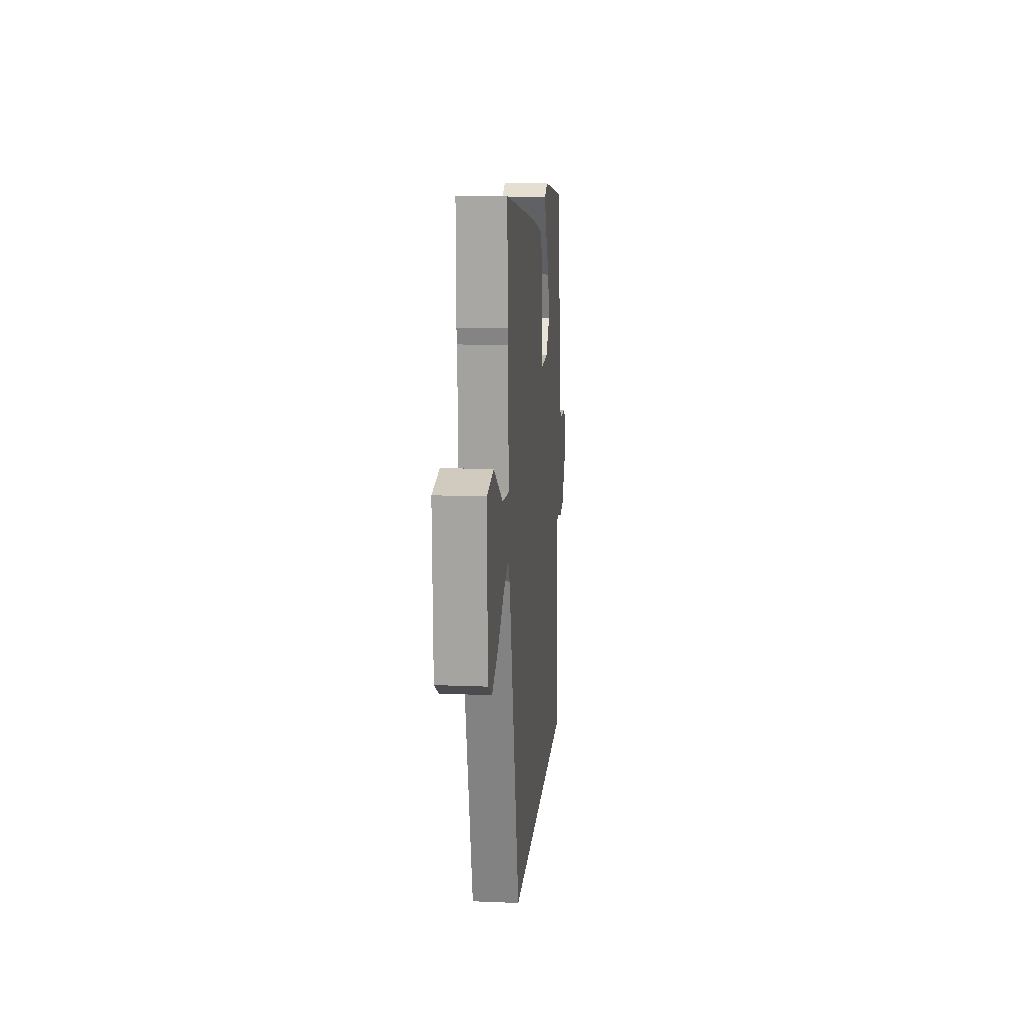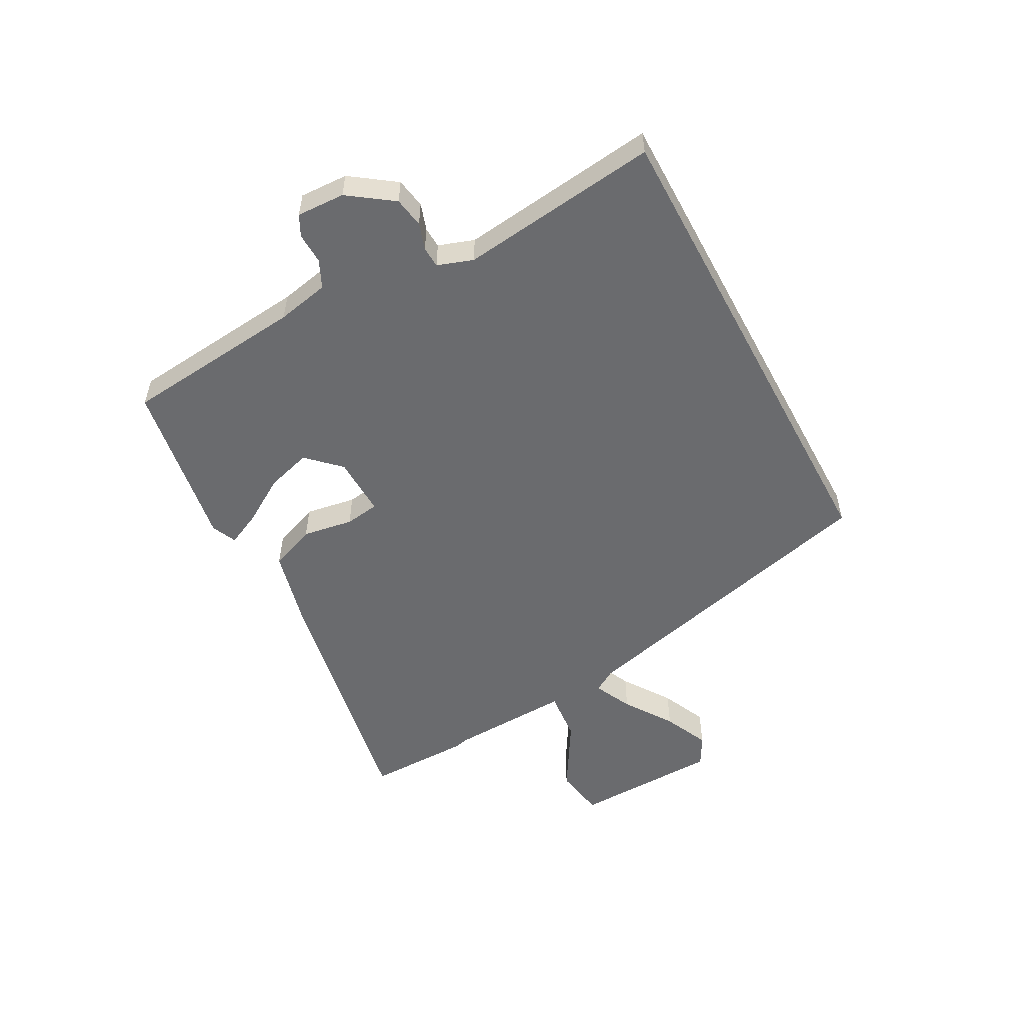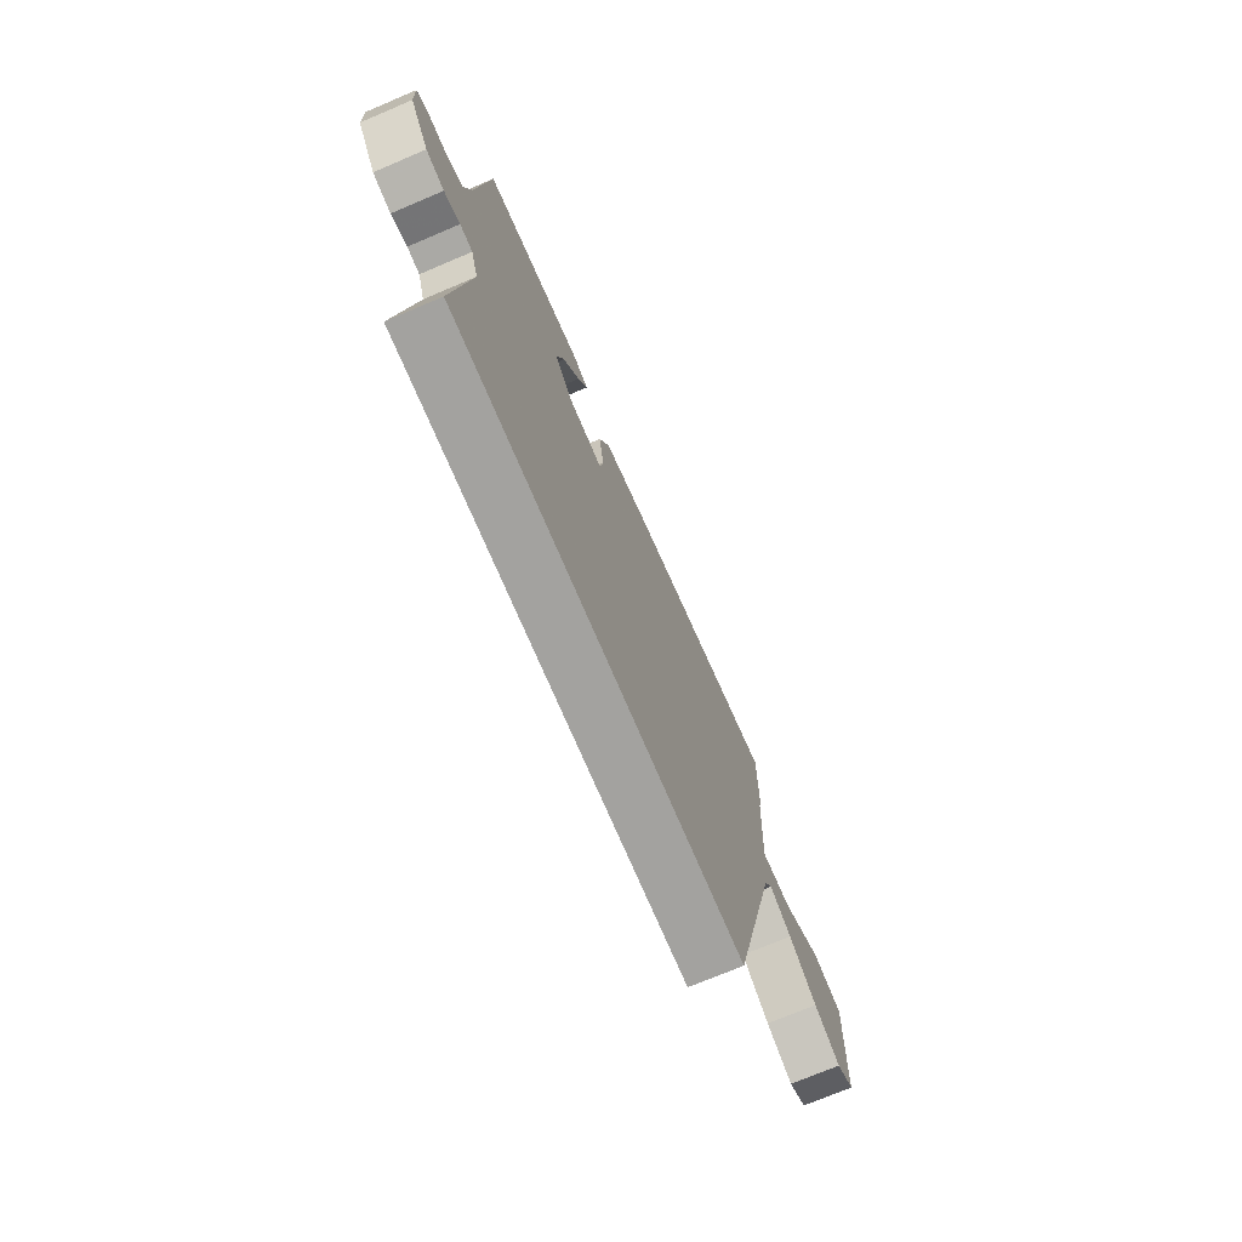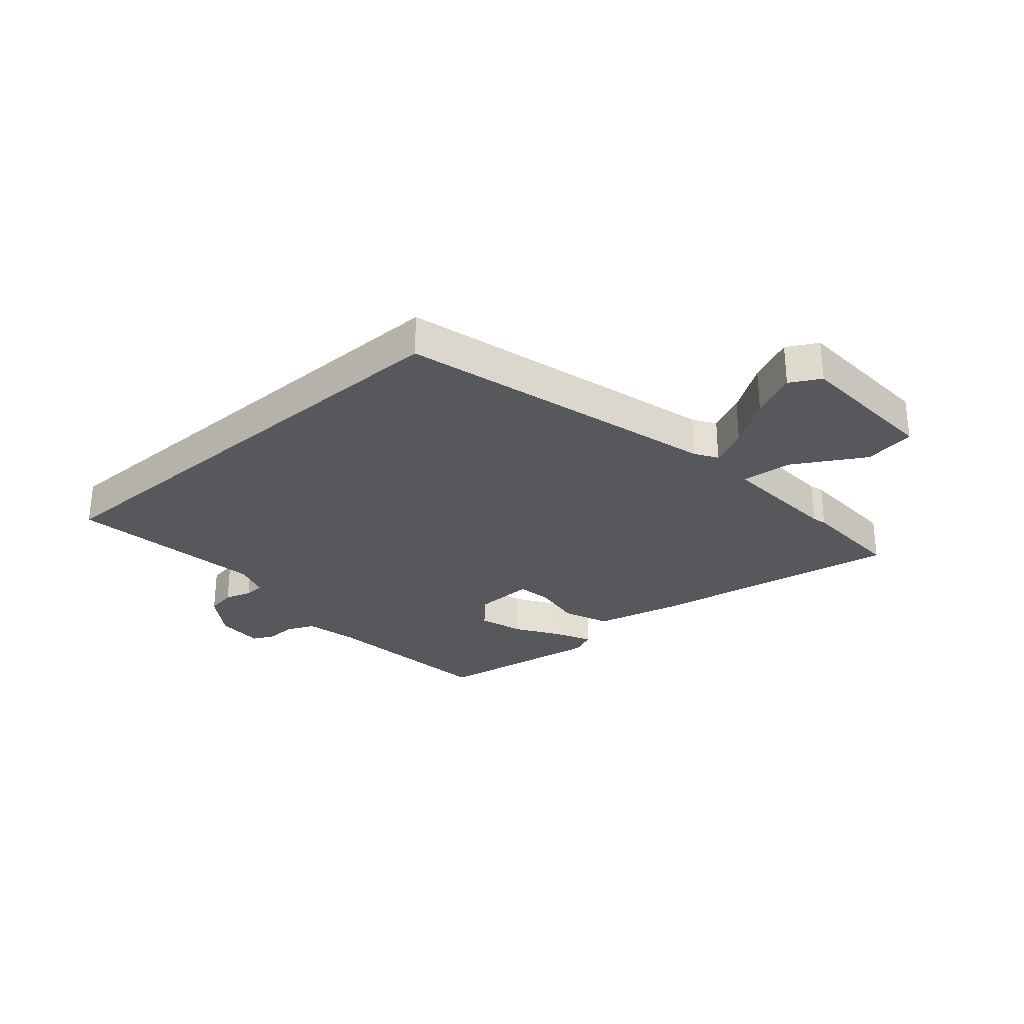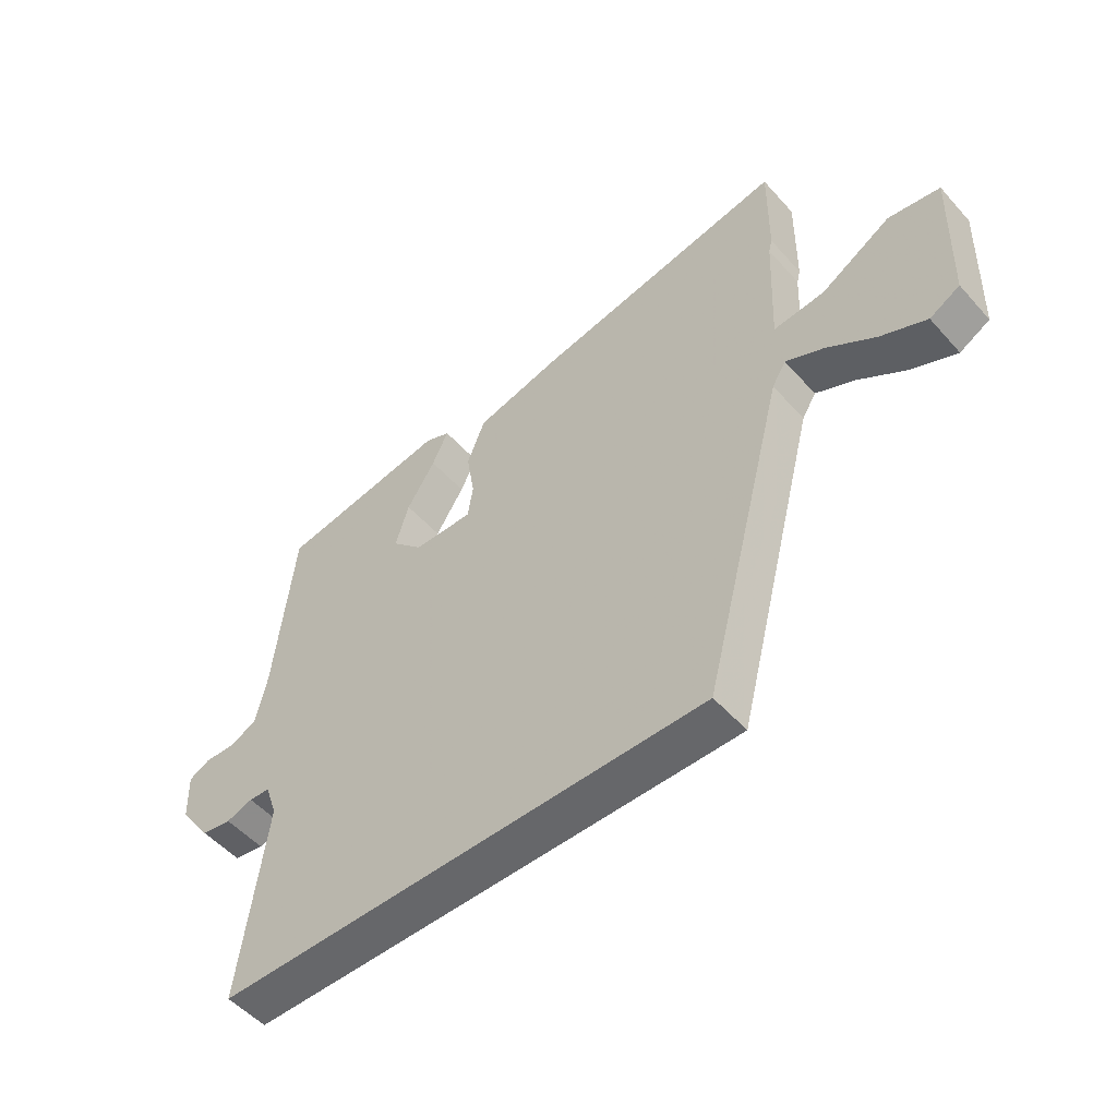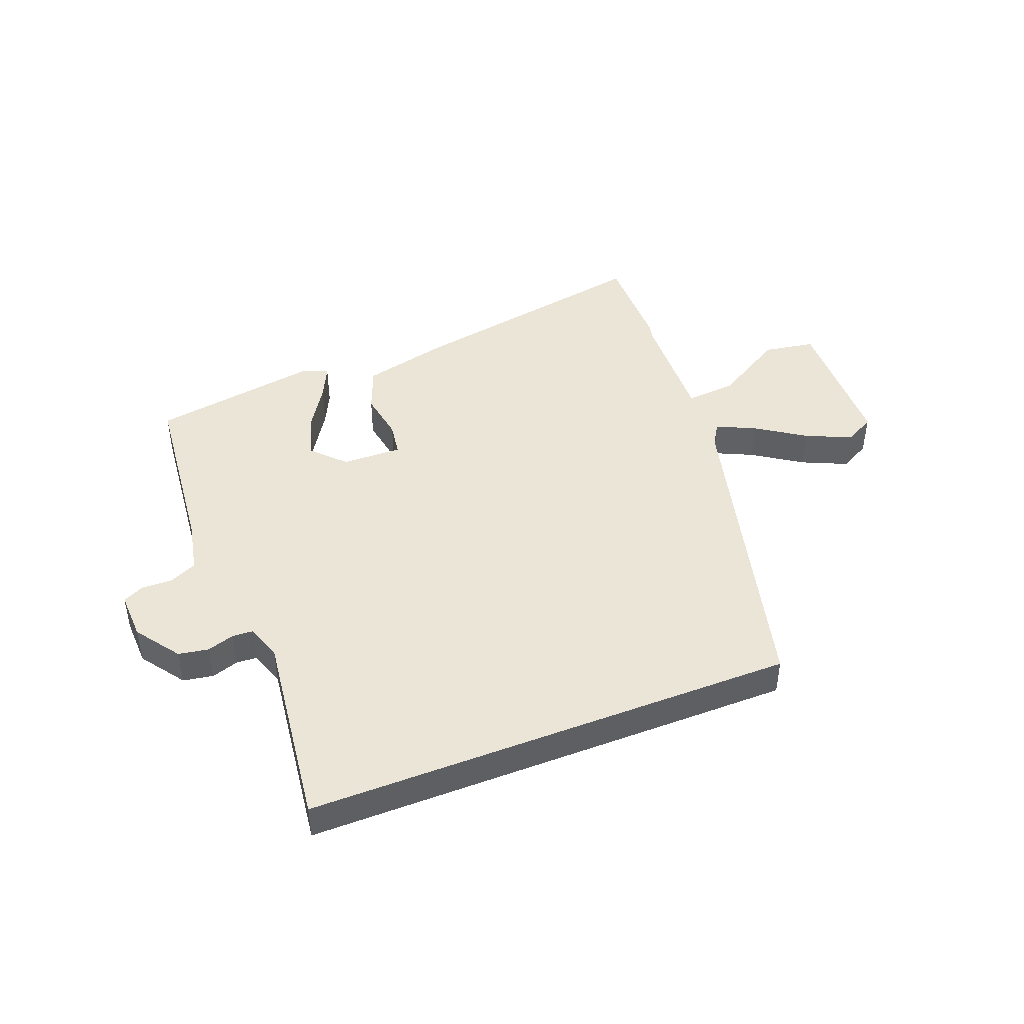
<metadata>
{"format":"obj","ext":"obj","renderer":"f3d","projection":"perspective","resolution":1024,"background":"white","views":[{"elev":13.9,"azim":-84.8,"up":"+Z"},{"elev":-53.4,"azim":118.2,"up":"+Y"},{"elev":-72.6,"azim":113.0,"up":"+Z"},{"elev":-28.5,"azim":-138.4,"up":"+Y"},{"elev":-52.2,"azim":-139.6,"up":"+Z"},{"elev":44.3,"azim":158.6,"up":"+Y"}]}
</metadata>
<code>
v 0.515 0.07 -0.5
v -0.328 0.07 -0.5
v -0.47 0.07 0.051
v -0.494 0.07 0.09
v -0.56 0.07 0.059
v -0.643 0.07 0.003
v -0.722 0.07 -0.033
v -0.774 0.07 -0.004
v -0.782 0.07 0.249
v -0.693 0.07 0.264
v -0.572 0.07 0.192
v -0.484 0.07 0.184
v -0.493 0.07 0.392
v -0.499 0.07 0.416
v -0.501 0.07 0.595
v -0.066 0.07 0.515
v 0.08 0.07 0.479
v 0.111 0.07 0.4
v 0.097 0.07 0.313
v 0.106 0.07 0.254
v 0.209 0.07 0.257
v 0.262 0.07 0.312
v 0.239 0.07 0.389
v 0.19 0.07 0.467
v 0.162 0.07 0.526
v 0.205 0.07 0.545
v 0.497 0.07 0.497
v 0.529 0.07 0.185
v 0.548 0.07 0.095
v 0.595 0.07 0.073
v 0.648 0.07 0.075
v 0.684 0.07 0.057
v 0.681 0.07 -0.026
v 0.627 0.07 -0.102
v 0.575 0.07 -0.111
v 0.529 0.07 -0.096
v 0.493 0.07 -0.098
v 0.472 0.07 -0.159
v 0.515 0 -0.5
v -0.328 0 -0.5
v -0.47 0 0.051
v -0.494 0 0.09
v -0.56 0 0.059
v -0.643 0 0.003
v -0.722 0 -0.033
v -0.774 0 -0.004
v -0.782 0 0.249
v -0.693 0 0.264
v -0.572 0 0.192
v -0.484 0 0.184
v -0.493 0 0.392
v -0.499 0 0.416
v -0.501 0 0.595
v -0.066 0 0.515
v 0.08 0 0.479
v 0.111 0 0.4
v 0.097 0 0.313
v 0.106 0 0.254
v 0.209 0 0.257
v 0.262 0 0.312
v 0.239 0 0.389
v 0.19 0 0.467
v 0.162 0 0.526
v 0.205 0 0.545
v 0.497 0 0.497
v 0.529 0 0.185
v 0.548 0 0.095
v 0.595 0 0.073
v 0.648 0 0.075
v 0.684 0 0.057
v 0.681 0 -0.026
v 0.627 0 -0.102
v 0.575 0 -0.111
v 0.529 0 -0.096
v 0.493 0 -0.098
v 0.472 0 -0.159
f 33 34 35 36
f 33 36 37
f 30 31 32 33
f 29 30 33 37
f 28 29 37 38
f 26 27 28 38
f 23 24 25 26
f 22 23 26 38
f 16 17 18 19
f 16 19 20
f 13 14 15 16
f 12 13 16 20
f 8 9 10 11
f 8 11 12
f 5 6 7 8
f 4 5 8 12
f 3 4 12 20
f 21 22 38 1
f 3 20 21
f 1 2 3 21
f 74 73 72 71
f 75 74 71
f 71 70 69 68
f 75 71 68 67
f 76 75 67 66
f 76 66 65 64
f 64 63 62 61
f 76 64 61 60
f 57 56 55 54
f 58 57 54
f 54 53 52 51
f 58 54 51 50
f 49 48 47 46
f 50 49 46
f 46 45 44 43
f 50 46 43 42
f 58 50 42 41
f 39 76 60 59
f 59 58 41
f 59 41 40 39
f 1 39 40 2
f 2 40 41 3
f 3 41 42 4
f 4 42 43 5
f 5 43 44 6
f 6 44 45 7
f 7 45 46 8
f 8 46 47 9
f 9 47 48 10
f 10 48 49 11
f 11 49 50 12
f 12 50 51 13
f 13 51 52 14
f 14 52 53 15
f 15 53 54 16
f 16 54 55 17
f 17 55 56 18
f 18 56 57 19
f 19 57 58 20
f 20 58 59 21
f 21 59 60 22
f 22 60 61 23
f 23 61 62 24
f 24 62 63 25
f 25 63 64 26
f 26 64 65 27
f 27 65 66 28
f 28 66 67 29
f 29 67 68 30
f 30 68 69 31
f 31 69 70 32
f 32 70 71 33
f 33 71 72 34
f 34 72 73 35
f 35 73 74 36
f 36 74 75 37
f 37 75 76 38
f 38 76 39 1

</code>
